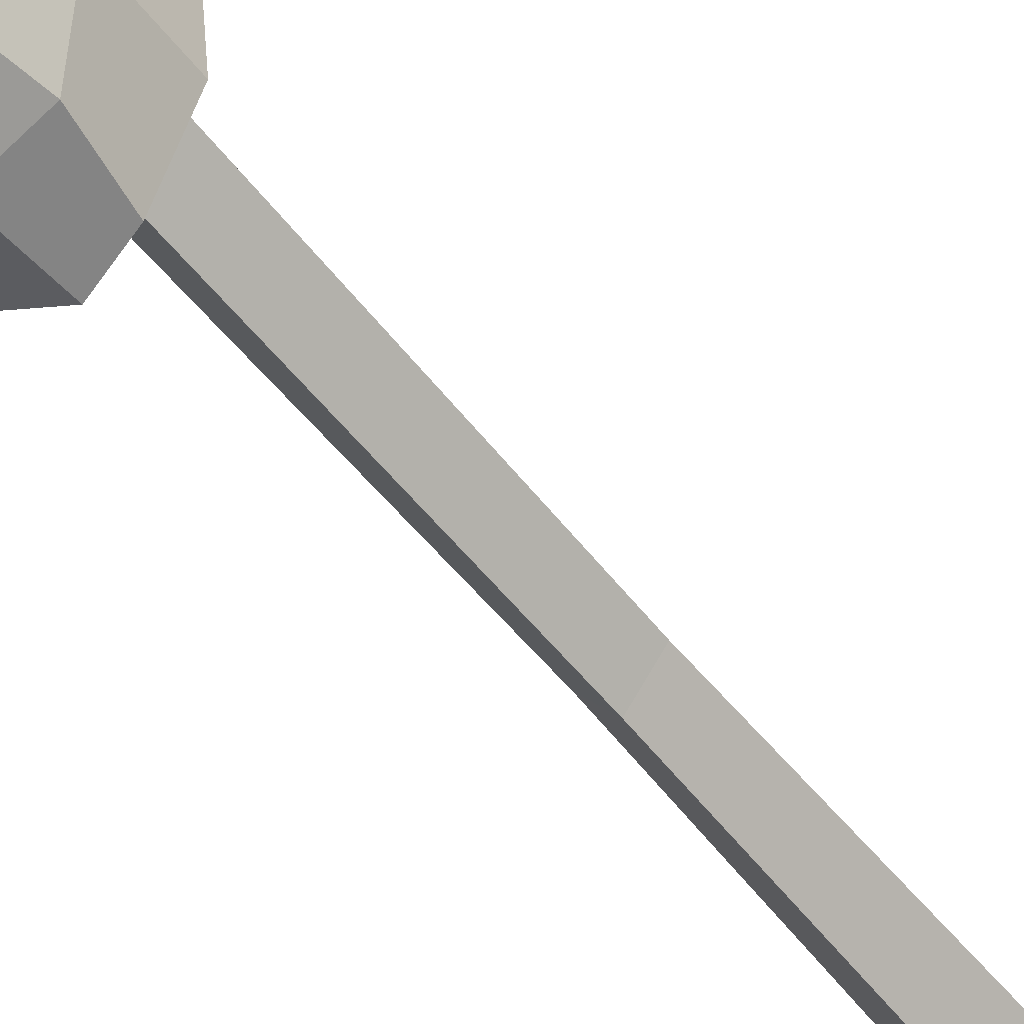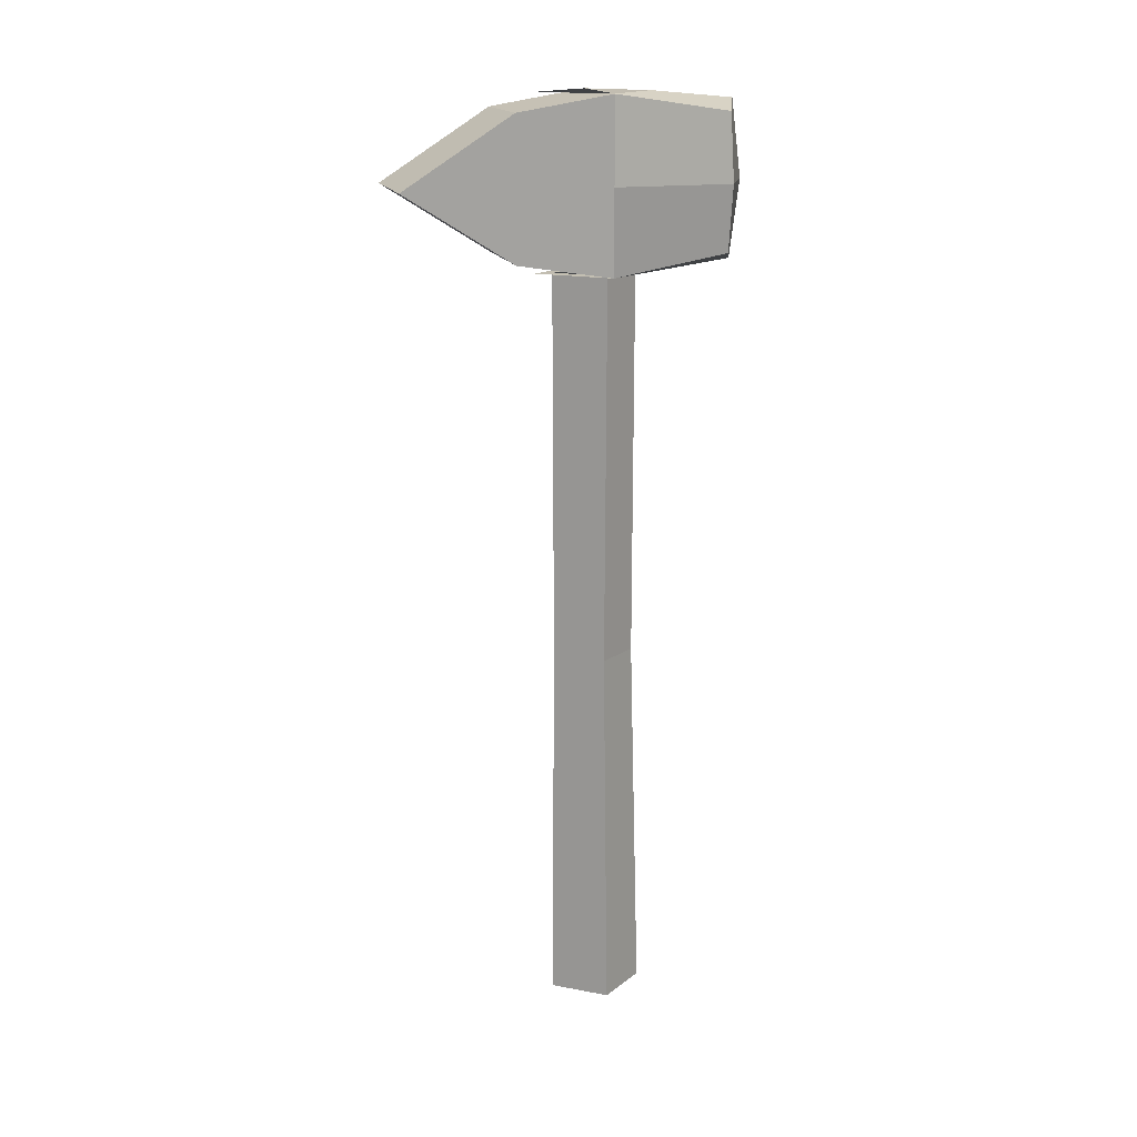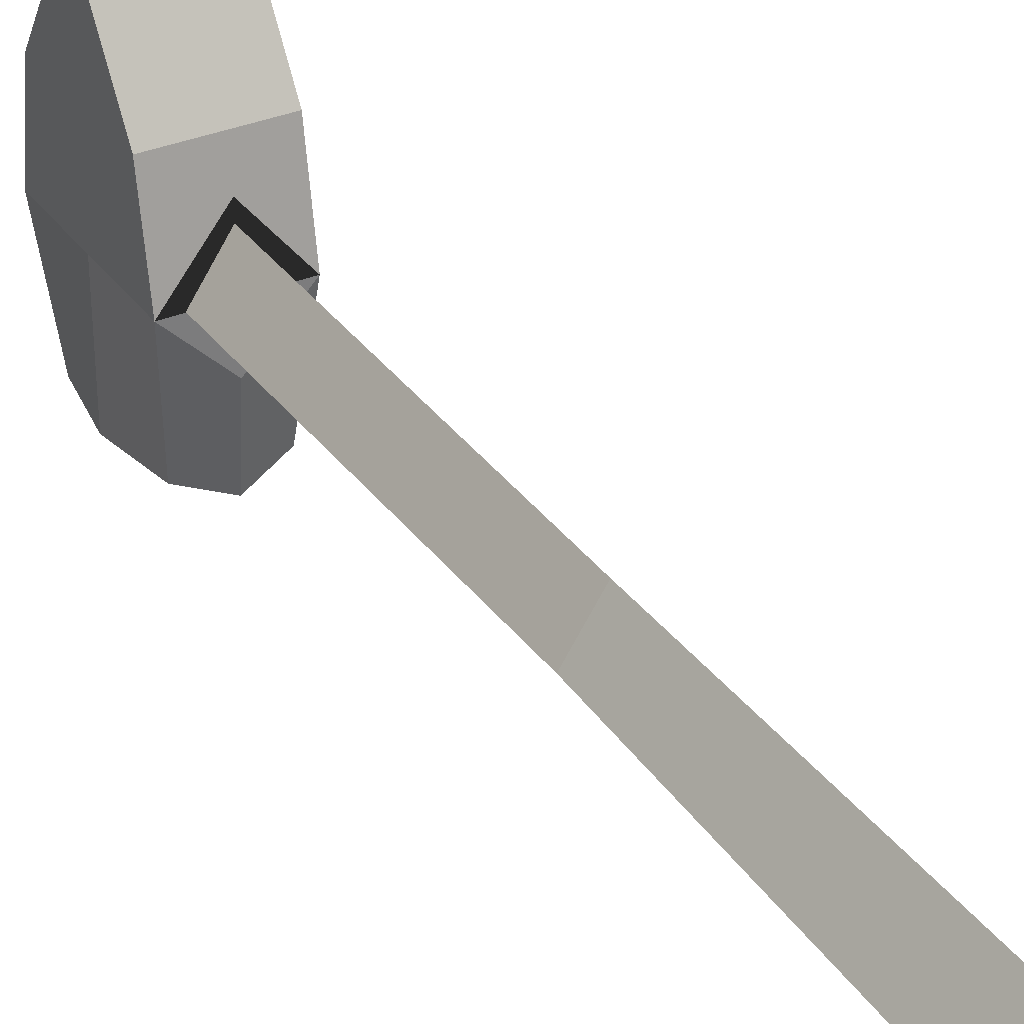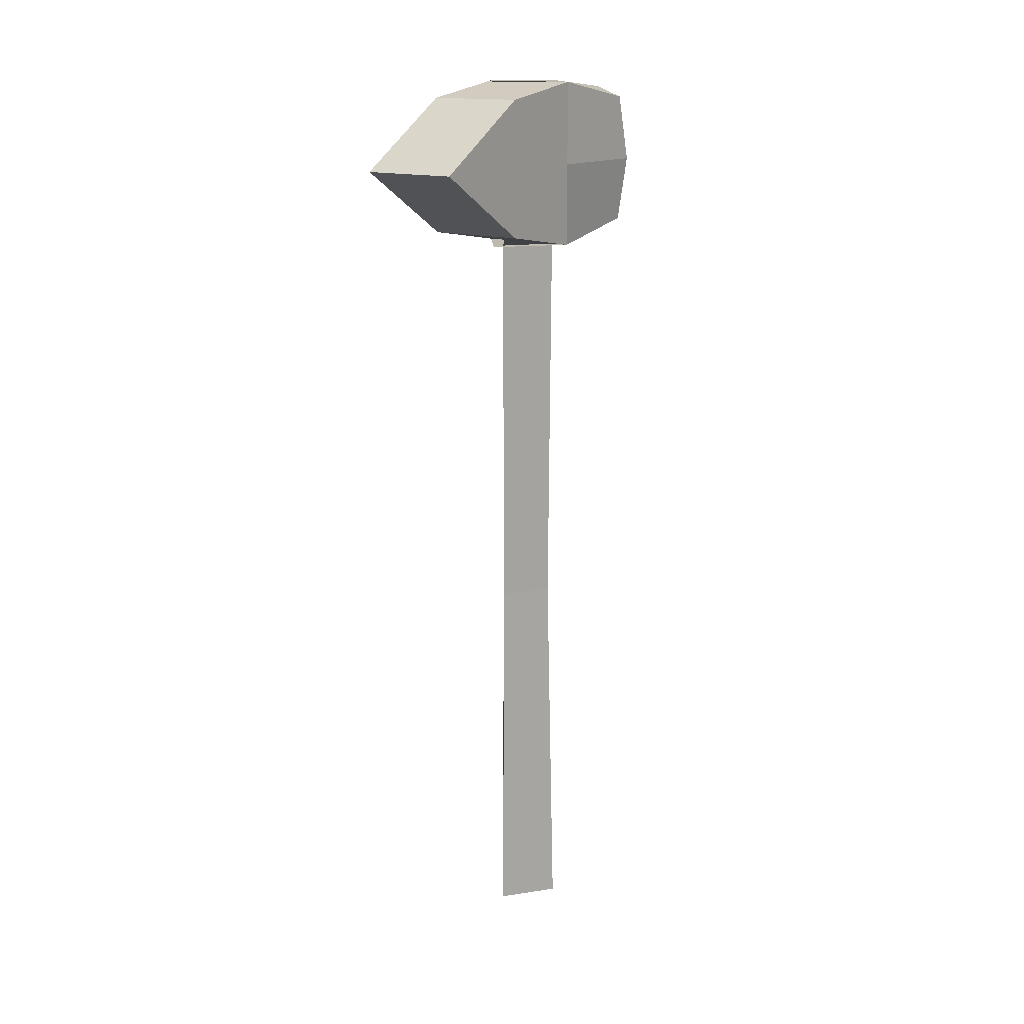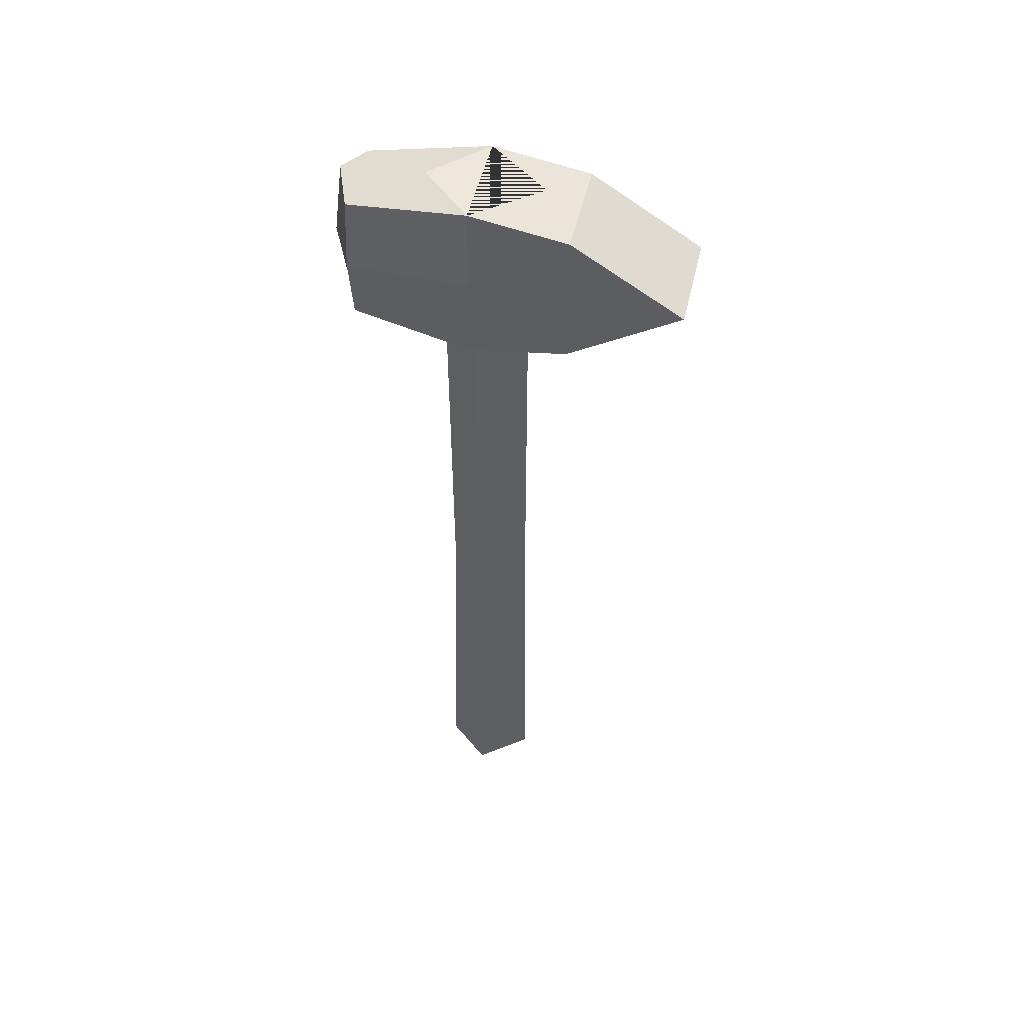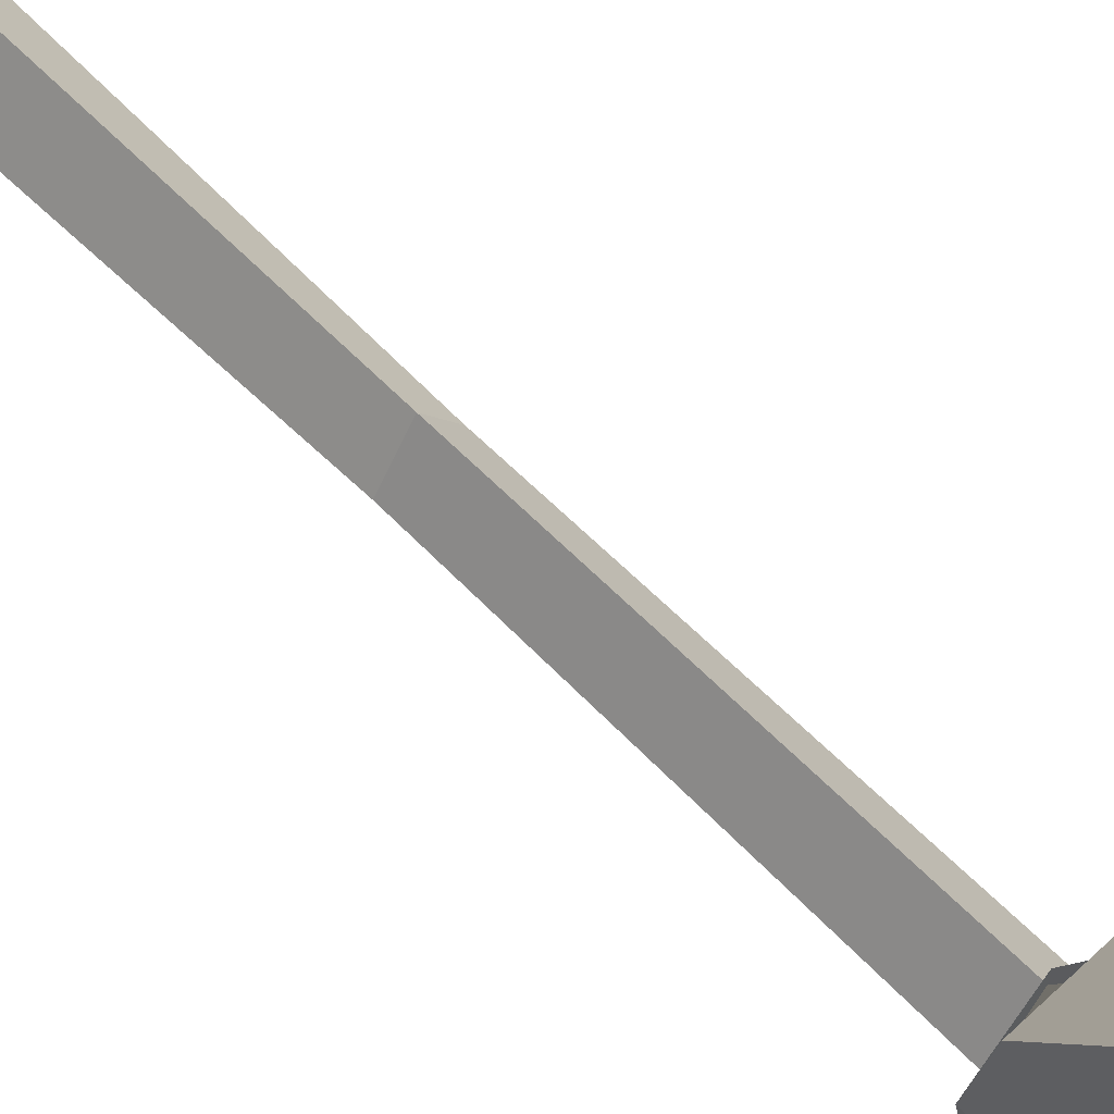
<metadata>
{"format":"obj","ext":"obj","renderer":"f3d","projection":"perspective","resolution":1024,"background":"white","views":[{"elev":-50.2,"azim":-144.3,"up":"+Z"},{"elev":17.0,"azim":74.1,"up":"+Y"},{"elev":33.4,"azim":-30.1,"up":"+Z"},{"elev":15.4,"azim":35.8,"up":"+Y"},{"elev":50.4,"azim":-77.1,"up":"+Y"},{"elev":60.5,"azim":136.3,"up":"+Z"}]}
</metadata>
<code>
o Cube_Cube.001
v 0.02472 0.4169 -0.05726
v -0.02472 0.4169 -0.05726
v 0.01944 0.3843 -0.05726
v 0.01811 0 -0.000147
v 0.01421 0.1841 0.001201
v 0.02472 0.3754 0.000646
v 0 0 -0.02239
v 0 0.1841 -0.01742
v 0.01944 0.4496 -0.05726
v -0.01944 0.4496 -0.05726
v 0 0.3792 -0.06474
v 0 0.1841 0.02296
v 0 -0 0.02422
v 0.02472 0.4169 0.1005
v -0.02472 0.4169 0.1005
v -0.02472 0.383 0.04714
v -0.02472 0.4508 0.04714
v 0.02472 0.4508 0.04714
v 0 0.4546 -0.06474
v -0.01811 0 -0.000147
v -0.01421 0.1841 0.001201
v 0 0.4169 -0.06961
v -0.01944 0.3843 -0.05726
v 0.02472 0.4584 0.000646
v -0.02472 0.3754 0.000646
v 0 0.4584 -0.02462
v 0 0.3754 0.03151
v 0 0.4584 0.03151
v -0.02472 0.4584 0.000646
v -0.02472 0.4169 0.000646
v 0 0.3754 -0.02462
v 0.02472 0.383 0.04714
v 0.02472 0.4169 0.000646
v 0.01551 0.3755 0.000869
v 0 0.3755 0.02345
v 0 0.3755 -0.01772
v -0.01551 0.3755 0.000869
f 31 25 23 11
f 22 2 10 19
f 12 13 4 5
f 13 20 7 4
f 30 29 10 2
f 37 25 31 36
f 1 22 19 9
f 3 11 22 1
f 25 30 2 23
f 29 26 19 10
f 11 23 2 22
f 36 34 5 8
f 7 20 21 8
f 5 4 7 8
f 30 25 16 15
f 20 13 12 21
f 34 35 12 5
f 26 24 9 19
f 29 30 15 17
f 29 28 24 26
f 6 31 11 3
f 33 24 18 14
f 24 33 1 9
f 17 15 14 18
f 6 33 14 32
f 33 6 3 1
f 35 27 25 37
f 12 35 37 21
f 6 27 35 34
f 31 6 34 36
f 21 37 36 8
f 24 28 29 17 18
f 32 14 15 16
f 25 27 6 32 16

</code>
